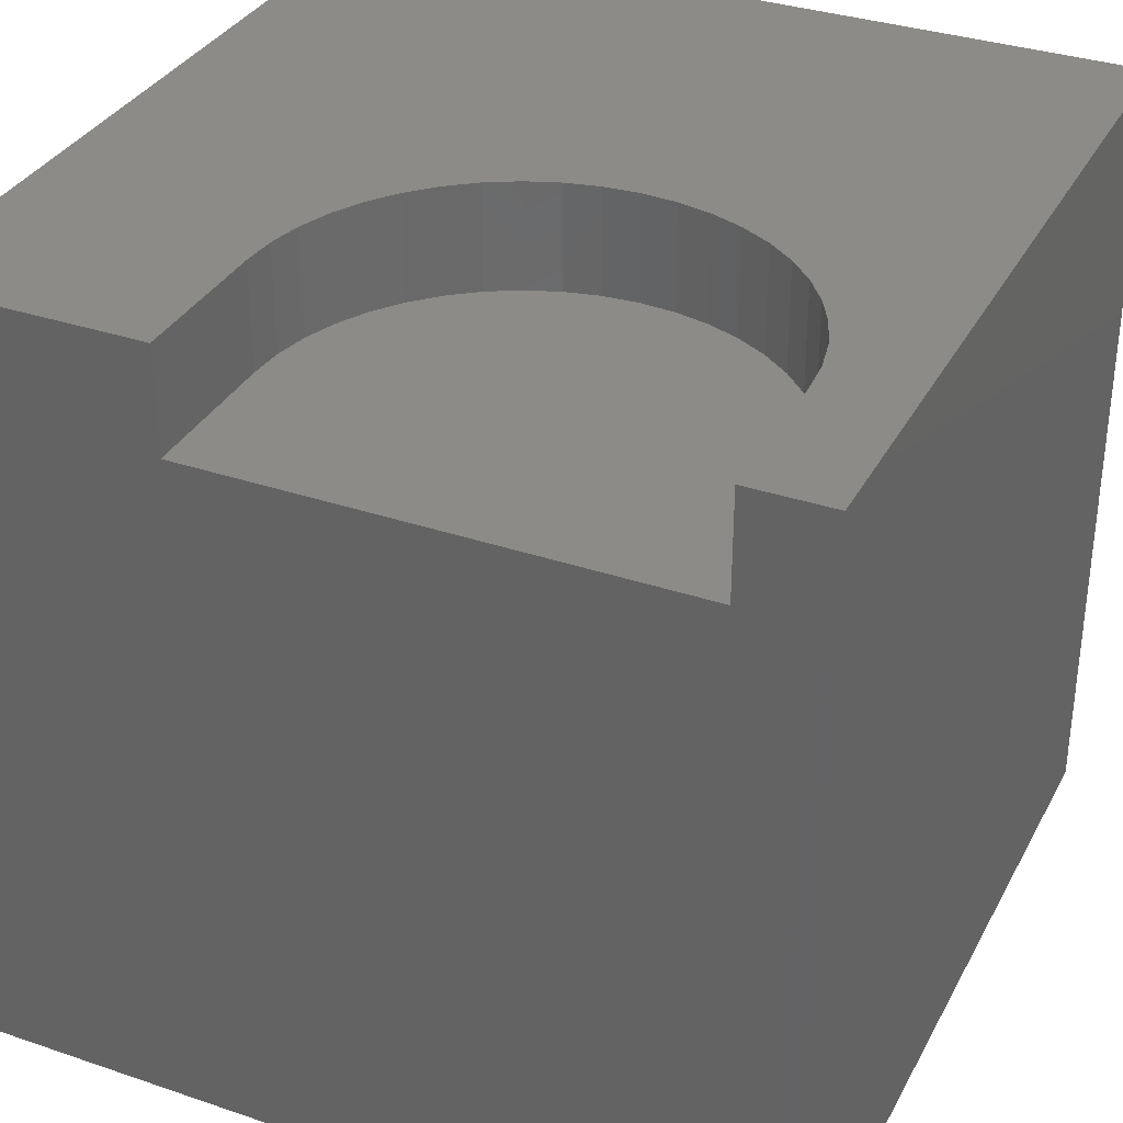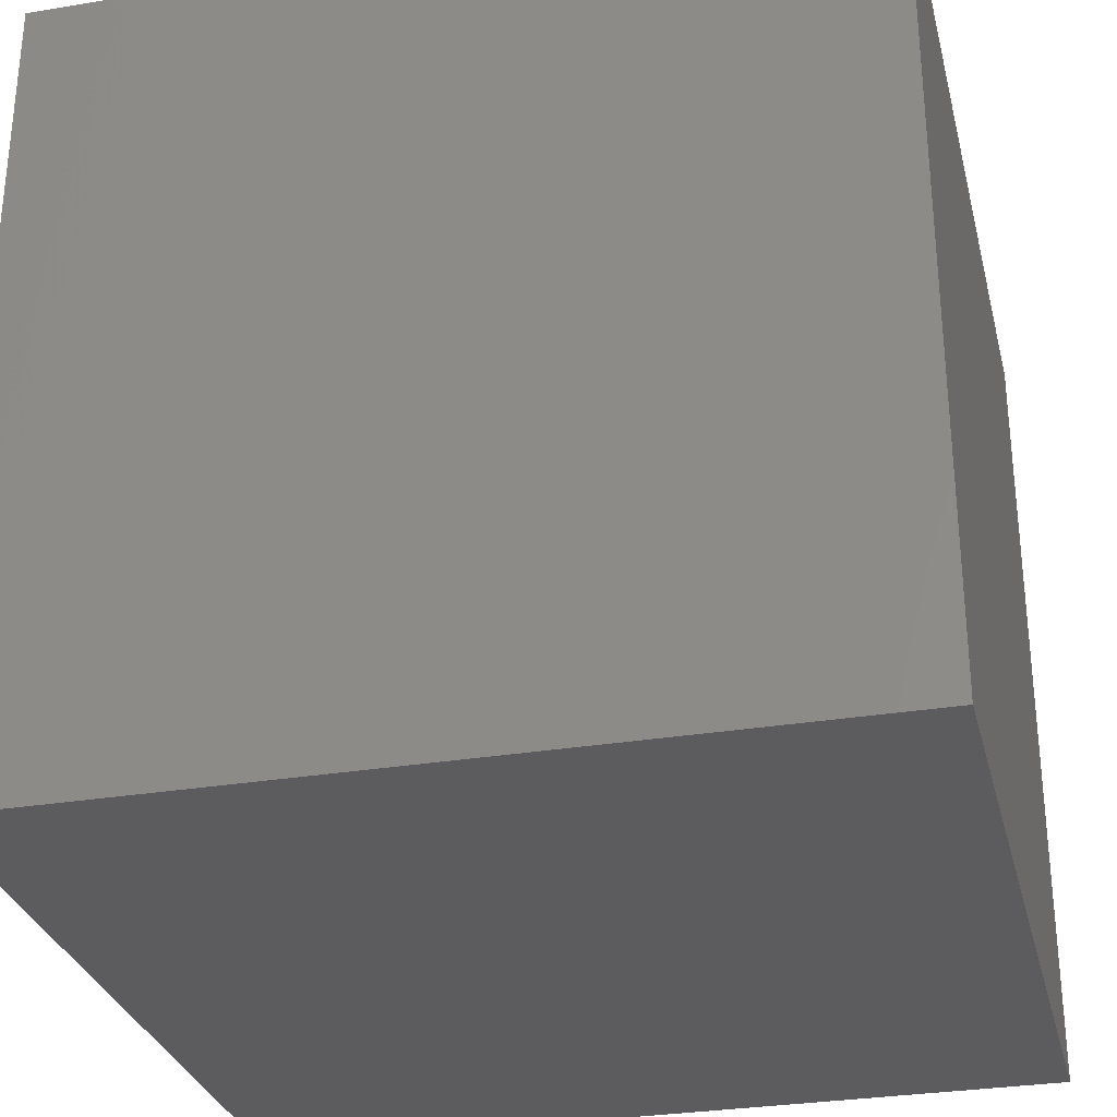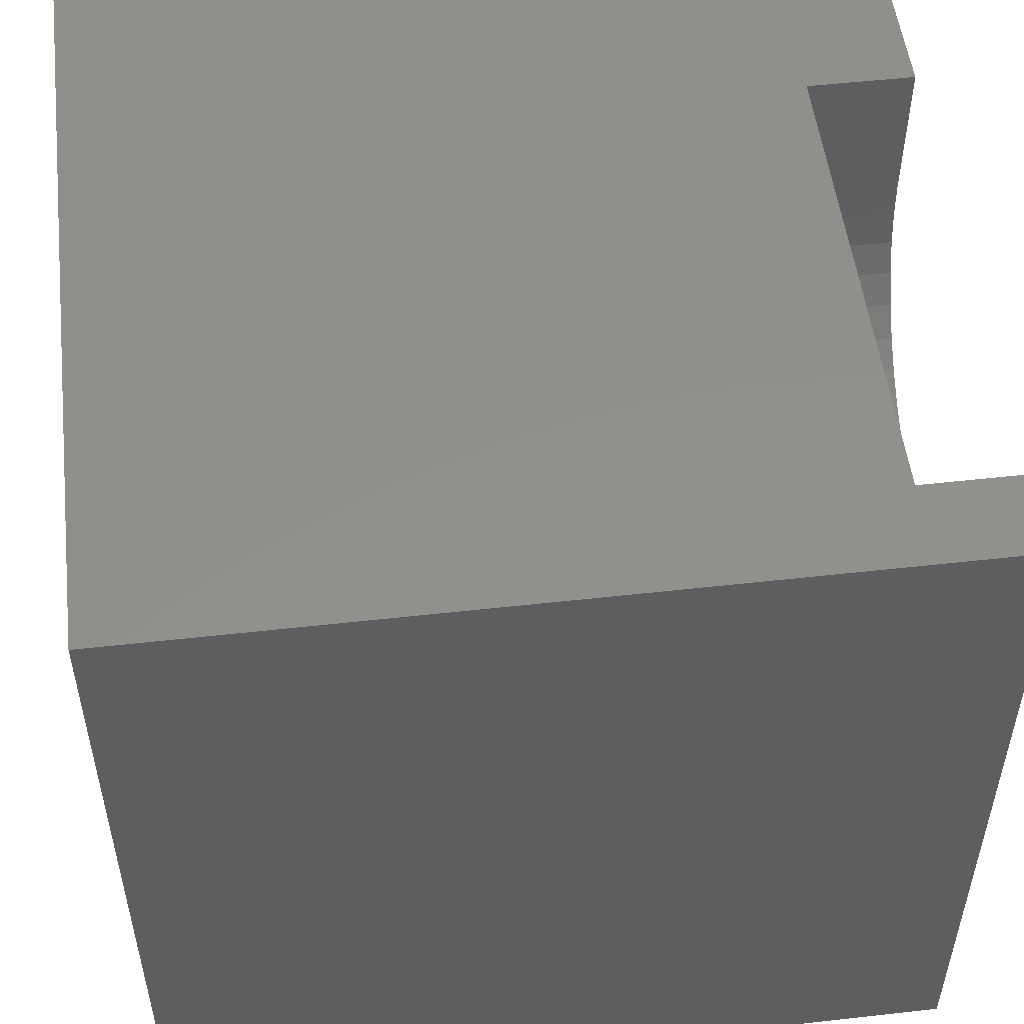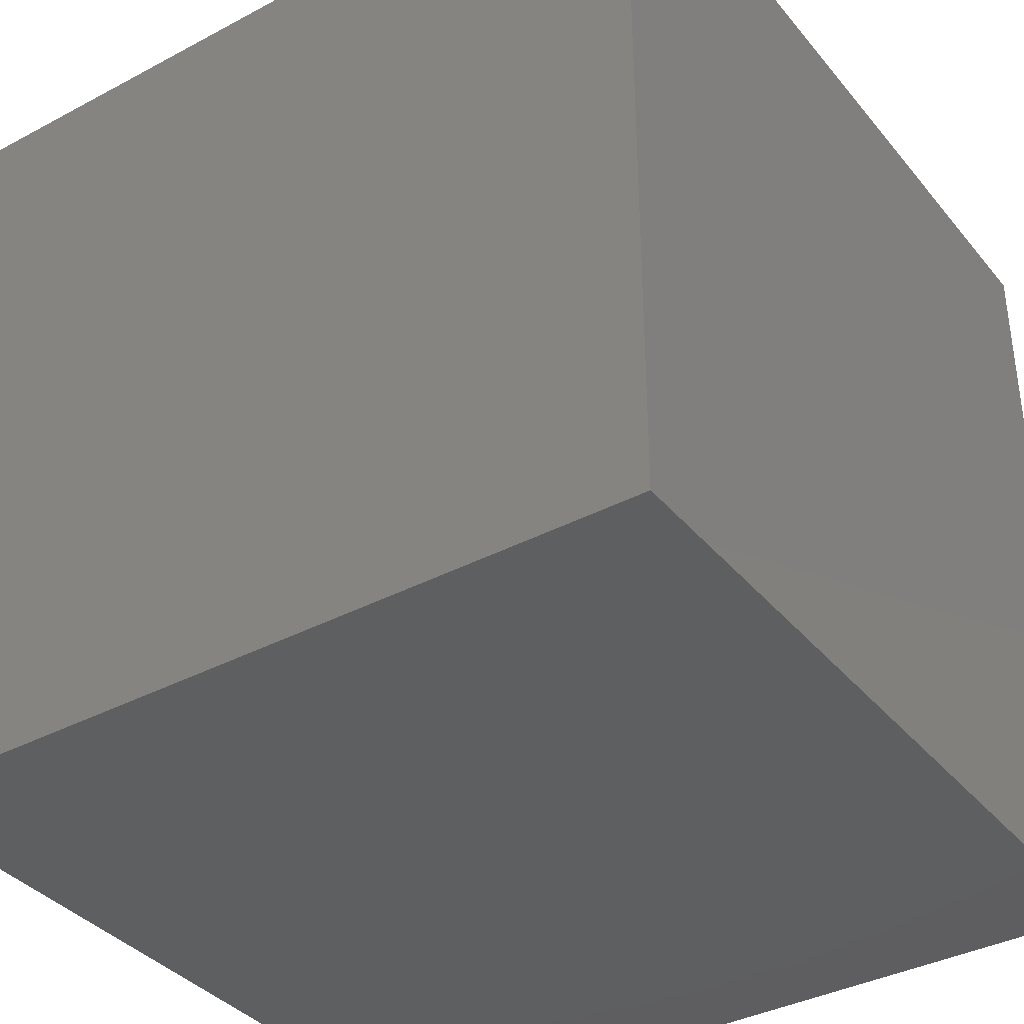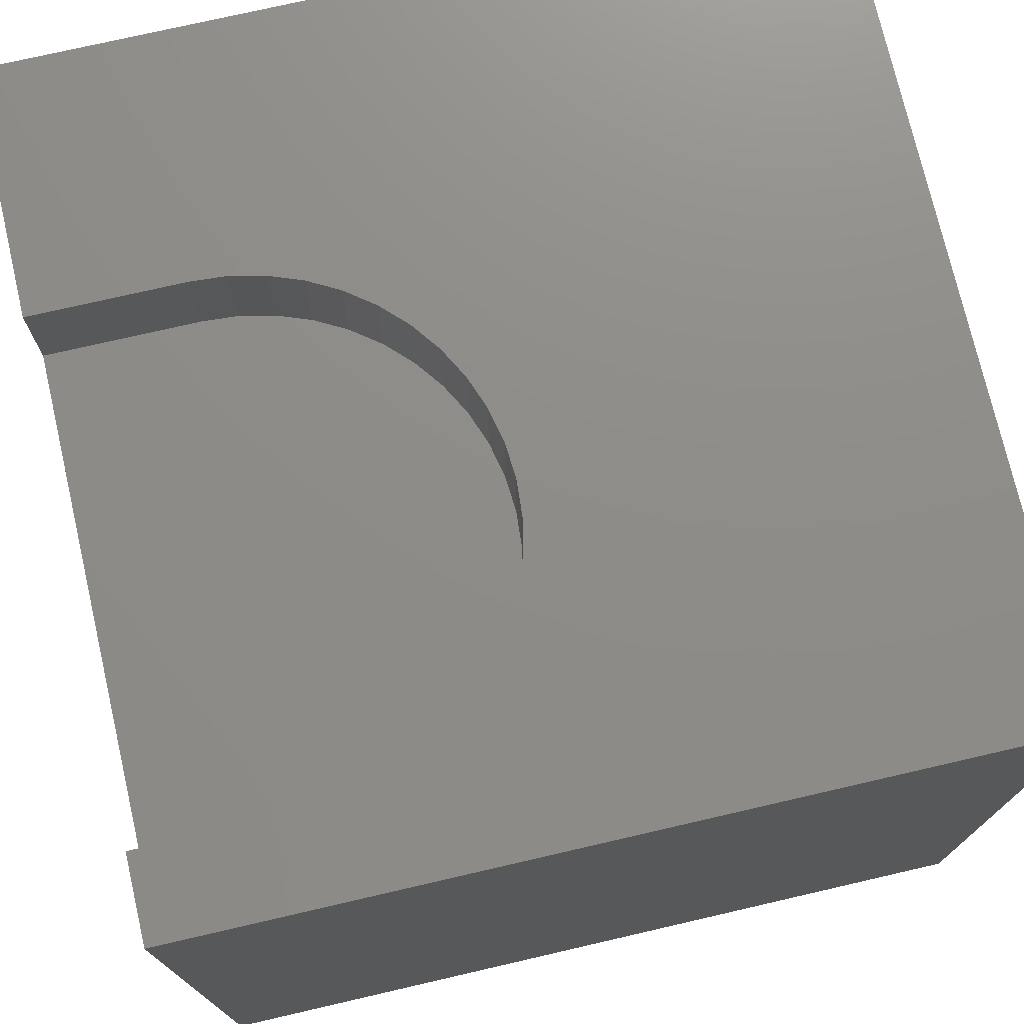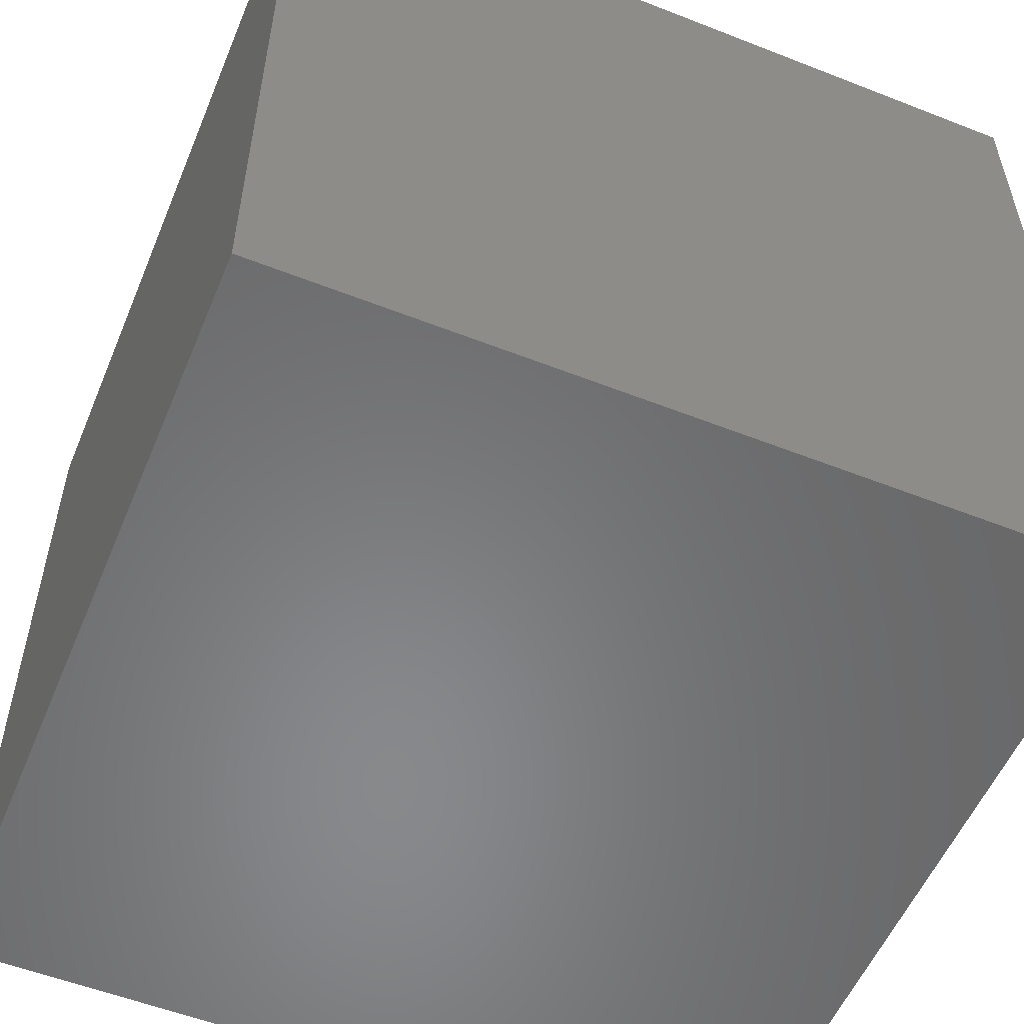
<metadata>
{"format":"stl","ext":"stl","renderer":"f3d","projection":"perspective","resolution":1024,"background":"white","views":[{"elev":34.0,"azim":-155.3,"up":"+Z"},{"elev":-30.1,"azim":-166.4,"up":"+Y"},{"elev":52.4,"azim":-96.9,"up":"+Y"},{"elev":-37.1,"azim":-145.6,"up":"+Y"},{"elev":74.6,"azim":-103.0,"up":"+Z"},{"elev":-55.1,"azim":-22.5,"up":"+Z"}]}
</metadata>
<code>
# stl→obj: 58 verts, 112 faces
v 0 10 10
v 0 10 0
v 0 0 10
v 0 0 0
v 10 0 10
v 4.849 5.303 10
v 4.433 5.212 10
v 3.583 5.212 10
v 3.167 5.303 10
v 6.723 6.927 10
v 6.519 6.553 10
v 6.264 6.212 10
v 5.963 5.911 10
v 4.008 5.182 10
v 2.768 5.452 10
v 2.394 5.656 10
v 2.053 5.911 10
v 6.993 10 10
v 6.993 8.167 10
v 10 10 10
v 6.963 7.742 10
v 6.872 7.326 10
v 5.622 5.656 10
v 5.248 5.452 10
v 1.752 6.212 10
v 1.497 6.553 10
v 1.293 6.927 10
v 1.144 7.326 10
v 1.054 7.742 10
v 1.023 8.167 10
v 1.023 10 10
v 10 10 0
v 10 0 0
v 1.023 10 8.707
v 6.993 10 8.707
v 3.167 5.303 8.707
v 3.583 5.212 8.707
v 1.497 6.553 8.707
v 4.433 5.212 8.707
v 1.054 7.742 8.707
v 1.144 7.326 8.707
v 2.053 5.911 8.707
v 2.394 5.656 8.707
v 2.768 5.452 8.707
v 1.023 8.167 8.707
v 4.849 5.303 8.707
v 5.248 5.452 8.707
v 4.008 5.182 8.707
v 1.293 6.927 8.707
v 5.622 5.656 8.707
v 5.963 5.911 8.707
v 6.264 6.212 8.707
v 6.519 6.553 8.707
v 6.723 6.927 8.707
v 6.872 7.326 8.707
v 6.993 8.167 8.707
v 6.963 7.742 8.707
v 1.752 6.212 8.707
f 1 2 3
f 3 2 4
f 5 6 7
f 8 9 3
f 10 11 5
f 5 11 12
f 5 12 13
f 5 7 3
f 3 7 14
f 3 14 8
f 9 15 3
f 3 15 16
f 3 16 17
f 18 19 20
f 20 19 21
f 20 21 5
f 5 21 22
f 5 22 10
f 13 23 5
f 5 23 24
f 5 24 6
f 17 25 3
f 3 25 26
f 3 26 27
f 27 28 3
f 3 28 29
f 3 29 1
f 1 29 30
f 1 30 31
f 32 20 33
f 33 20 5
f 2 32 4
f 4 32 33
f 1 31 34
f 18 20 35
f 35 20 32
f 35 32 34
f 34 32 2
f 34 2 1
f 33 5 4
f 4 5 3
f 36 37 38
f 39 40 41
f 42 43 44
f 40 39 45
f 45 39 46
f 45 46 47
f 37 48 38
f 38 48 39
f 38 39 49
f 49 39 41
f 47 50 45
f 45 50 51
f 45 51 52
f 52 53 45
f 45 53 54
f 45 54 55
f 35 34 56
f 56 34 45
f 56 45 57
f 57 45 55
f 36 38 44
f 44 38 58
f 44 58 42
f 35 56 18
f 18 56 19
f 45 30 29
f 45 29 40
f 40 29 28
f 40 28 41
f 41 28 27
f 41 27 49
f 49 27 26
f 49 26 38
f 38 26 25
f 38 25 58
f 58 25 17
f 58 17 42
f 42 17 16
f 42 16 43
f 43 16 15
f 43 15 44
f 44 15 9
f 44 9 36
f 36 9 8
f 36 8 37
f 37 8 14
f 37 14 48
f 48 14 7
f 48 7 39
f 39 7 6
f 39 6 46
f 46 6 24
f 46 24 47
f 47 24 23
f 47 23 50
f 50 23 13
f 50 13 51
f 51 13 12
f 51 12 52
f 52 12 11
f 52 11 53
f 53 11 10
f 53 10 54
f 54 10 22
f 54 22 55
f 55 22 21
f 55 21 57
f 57 21 19
f 57 19 56
f 45 34 30
f 30 34 31

</code>
